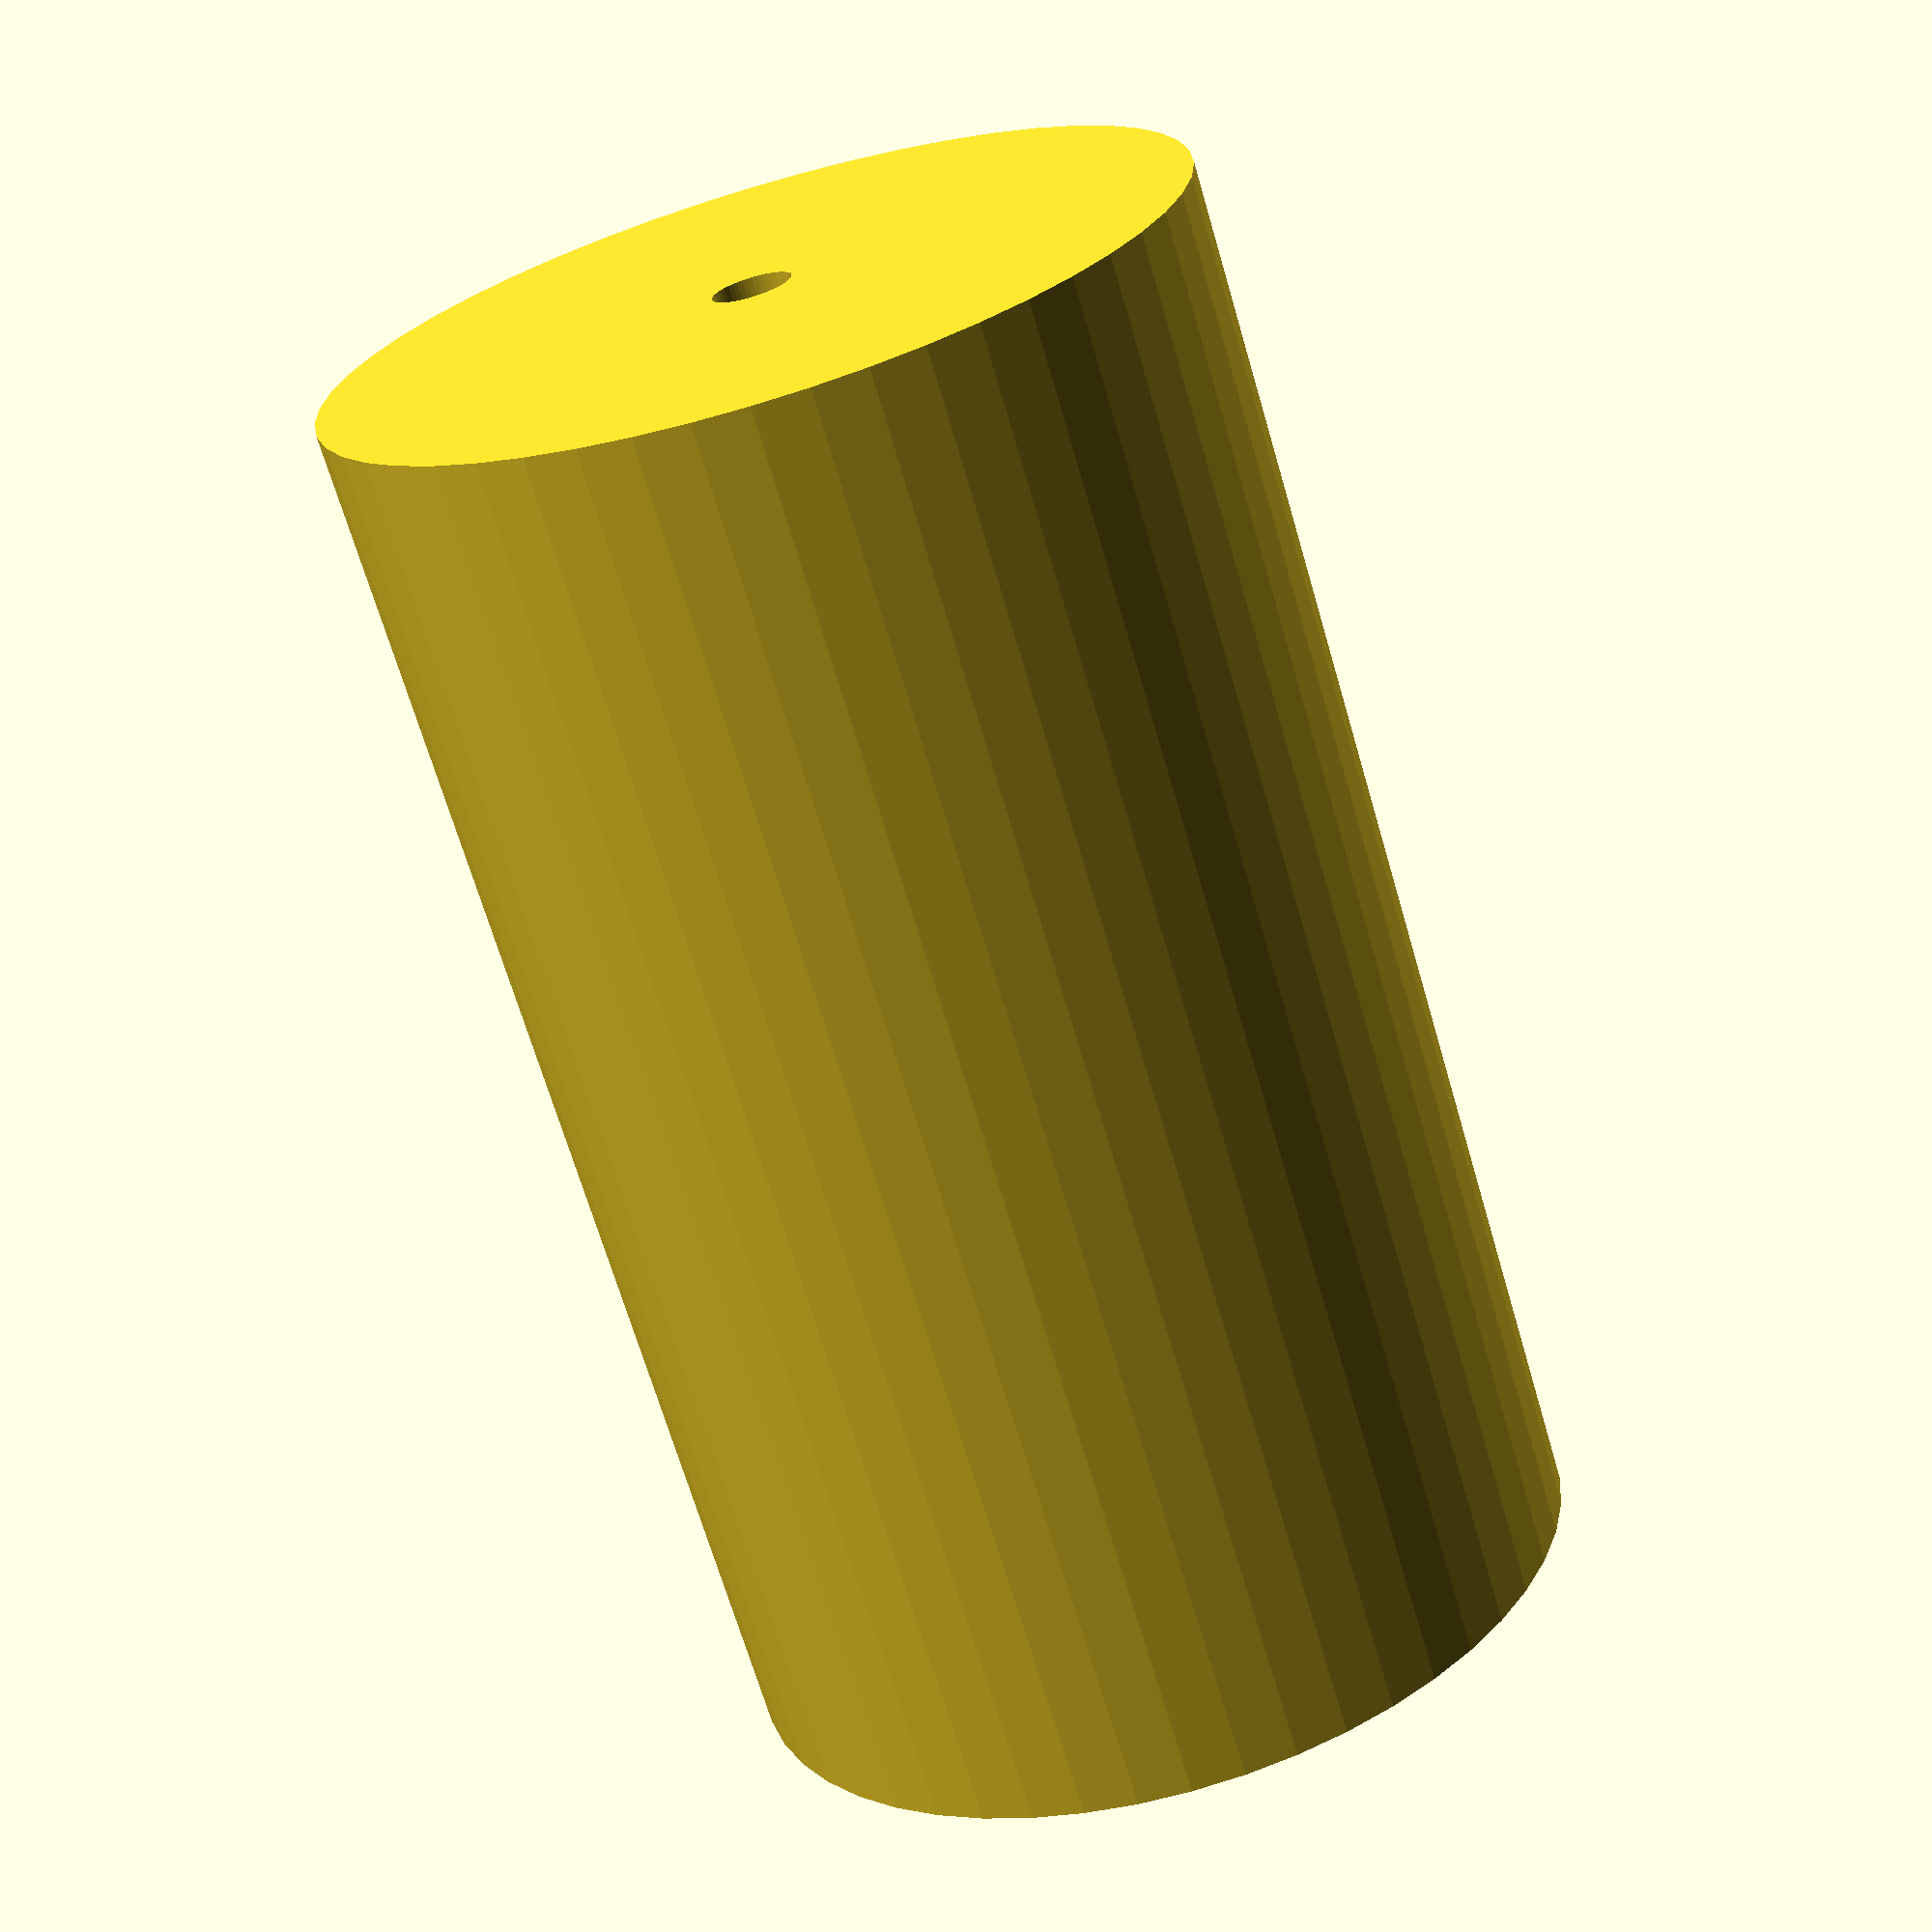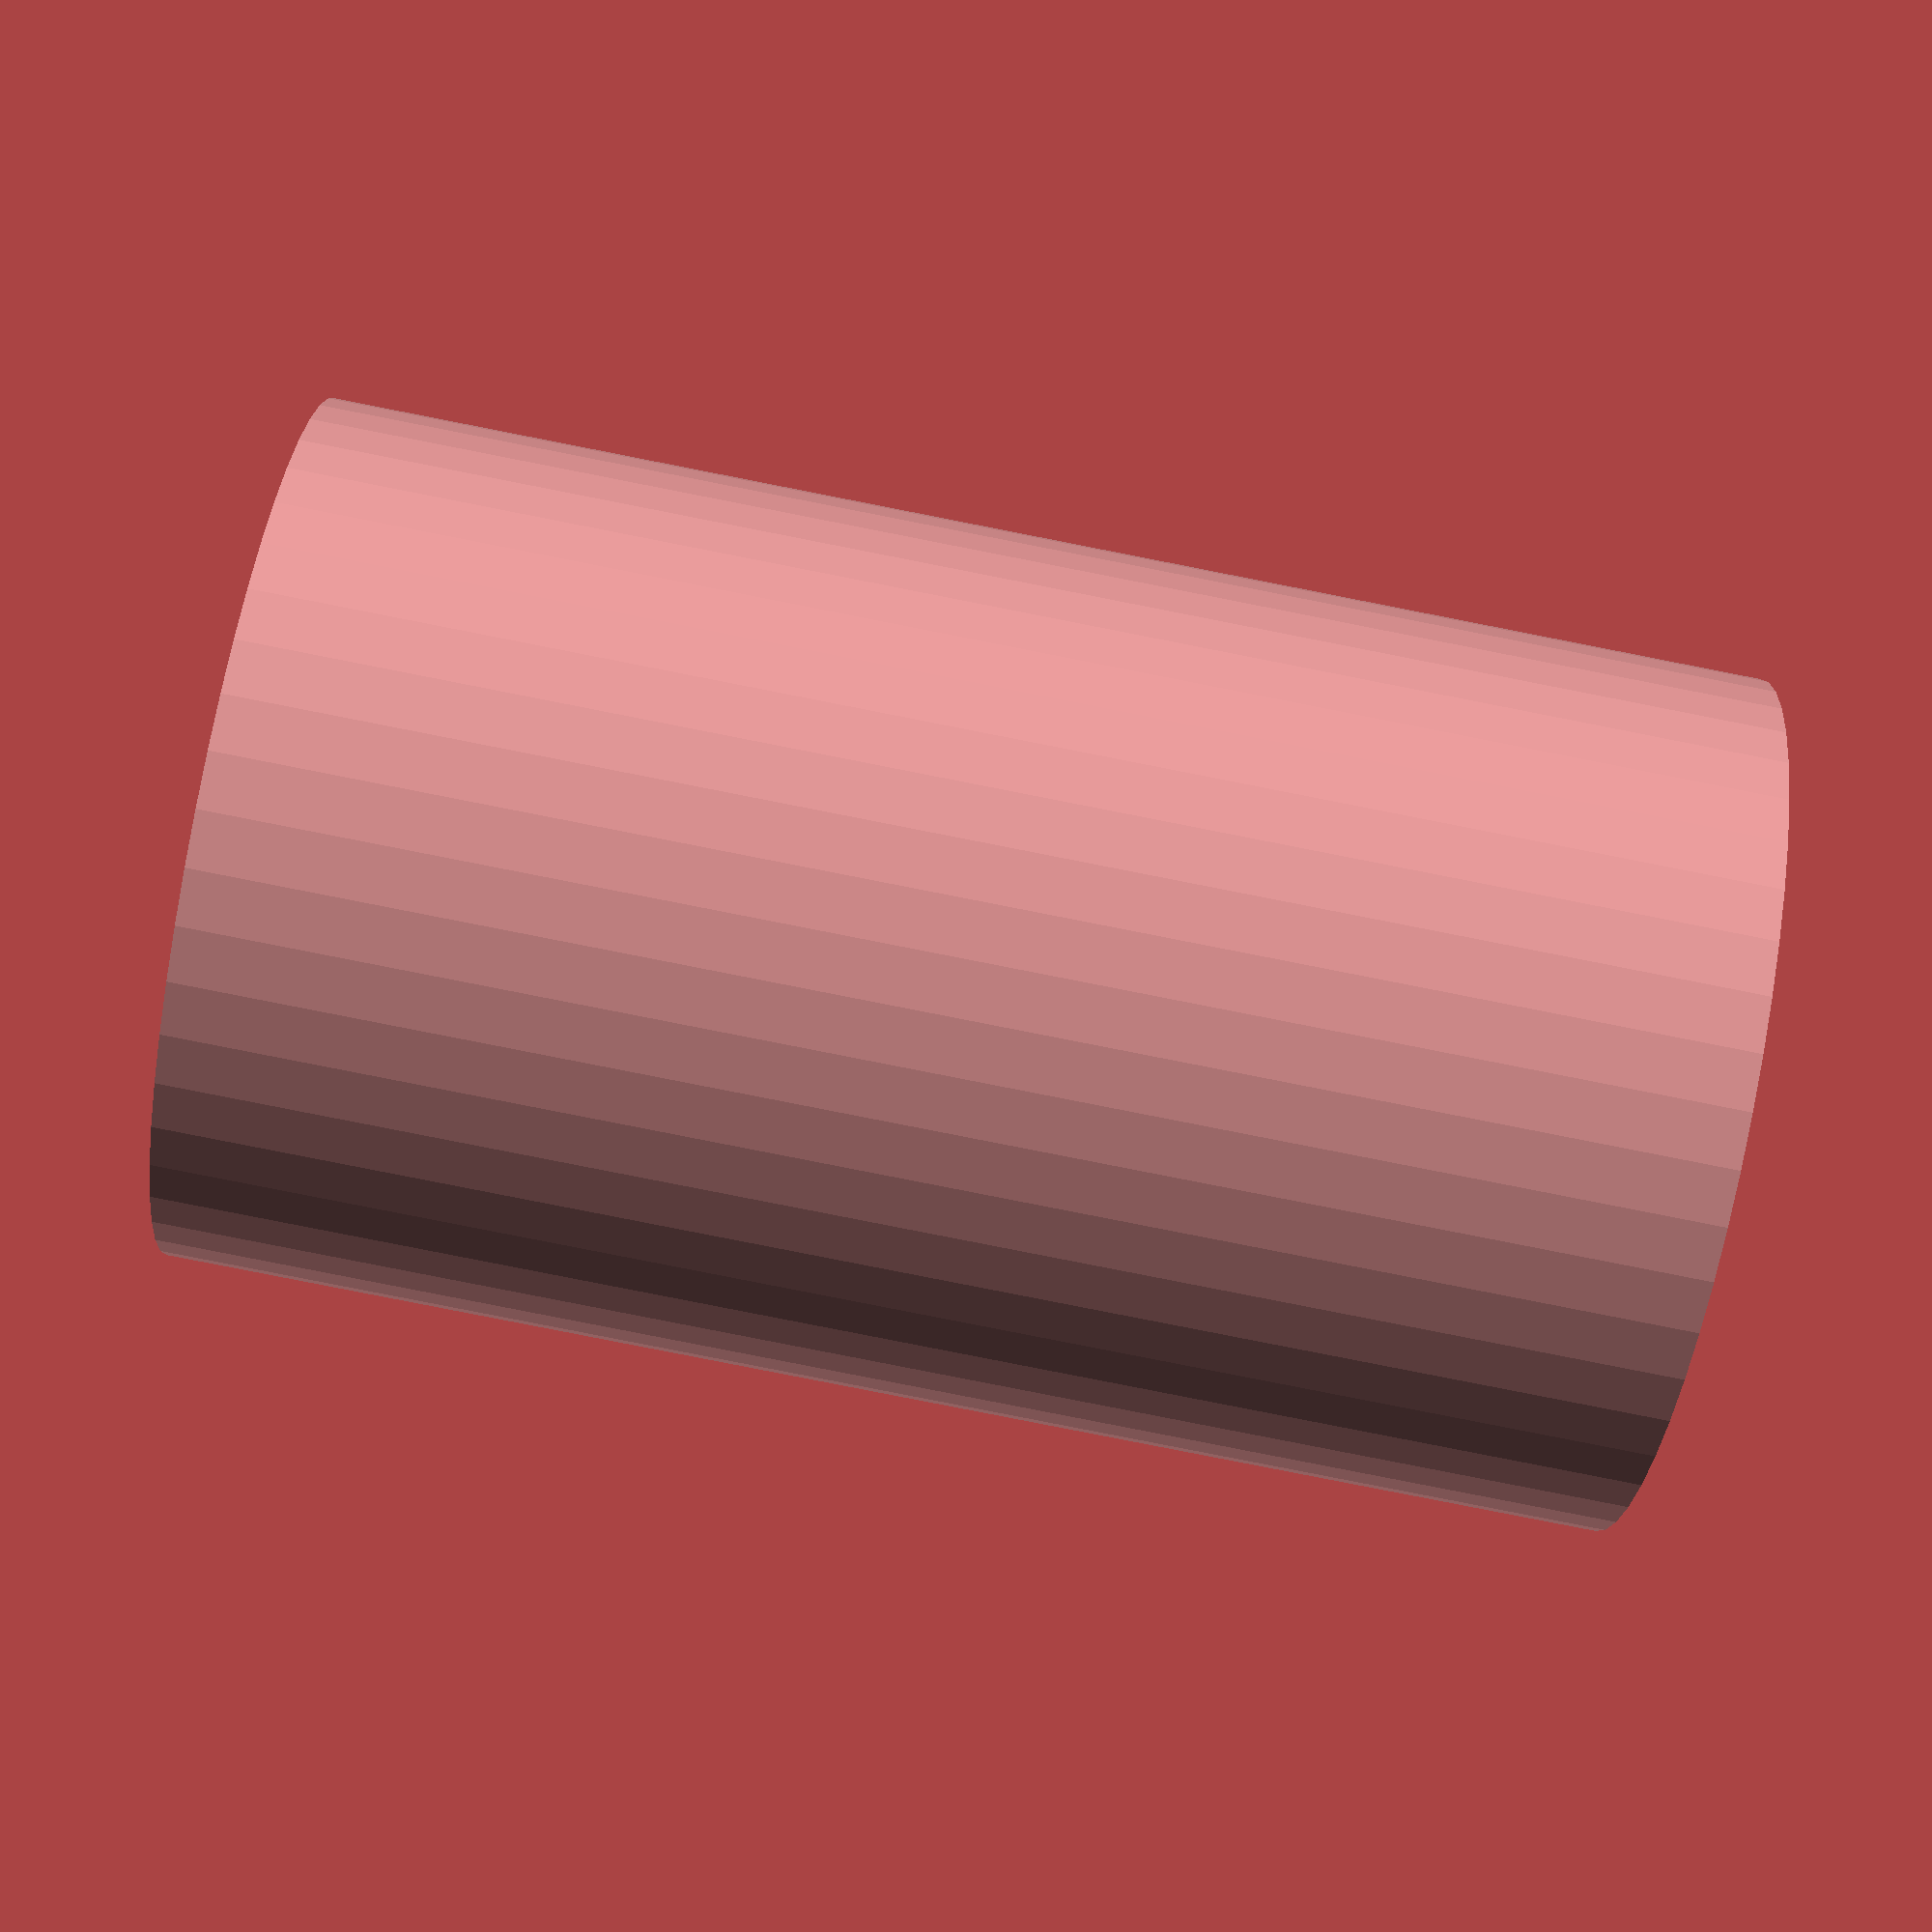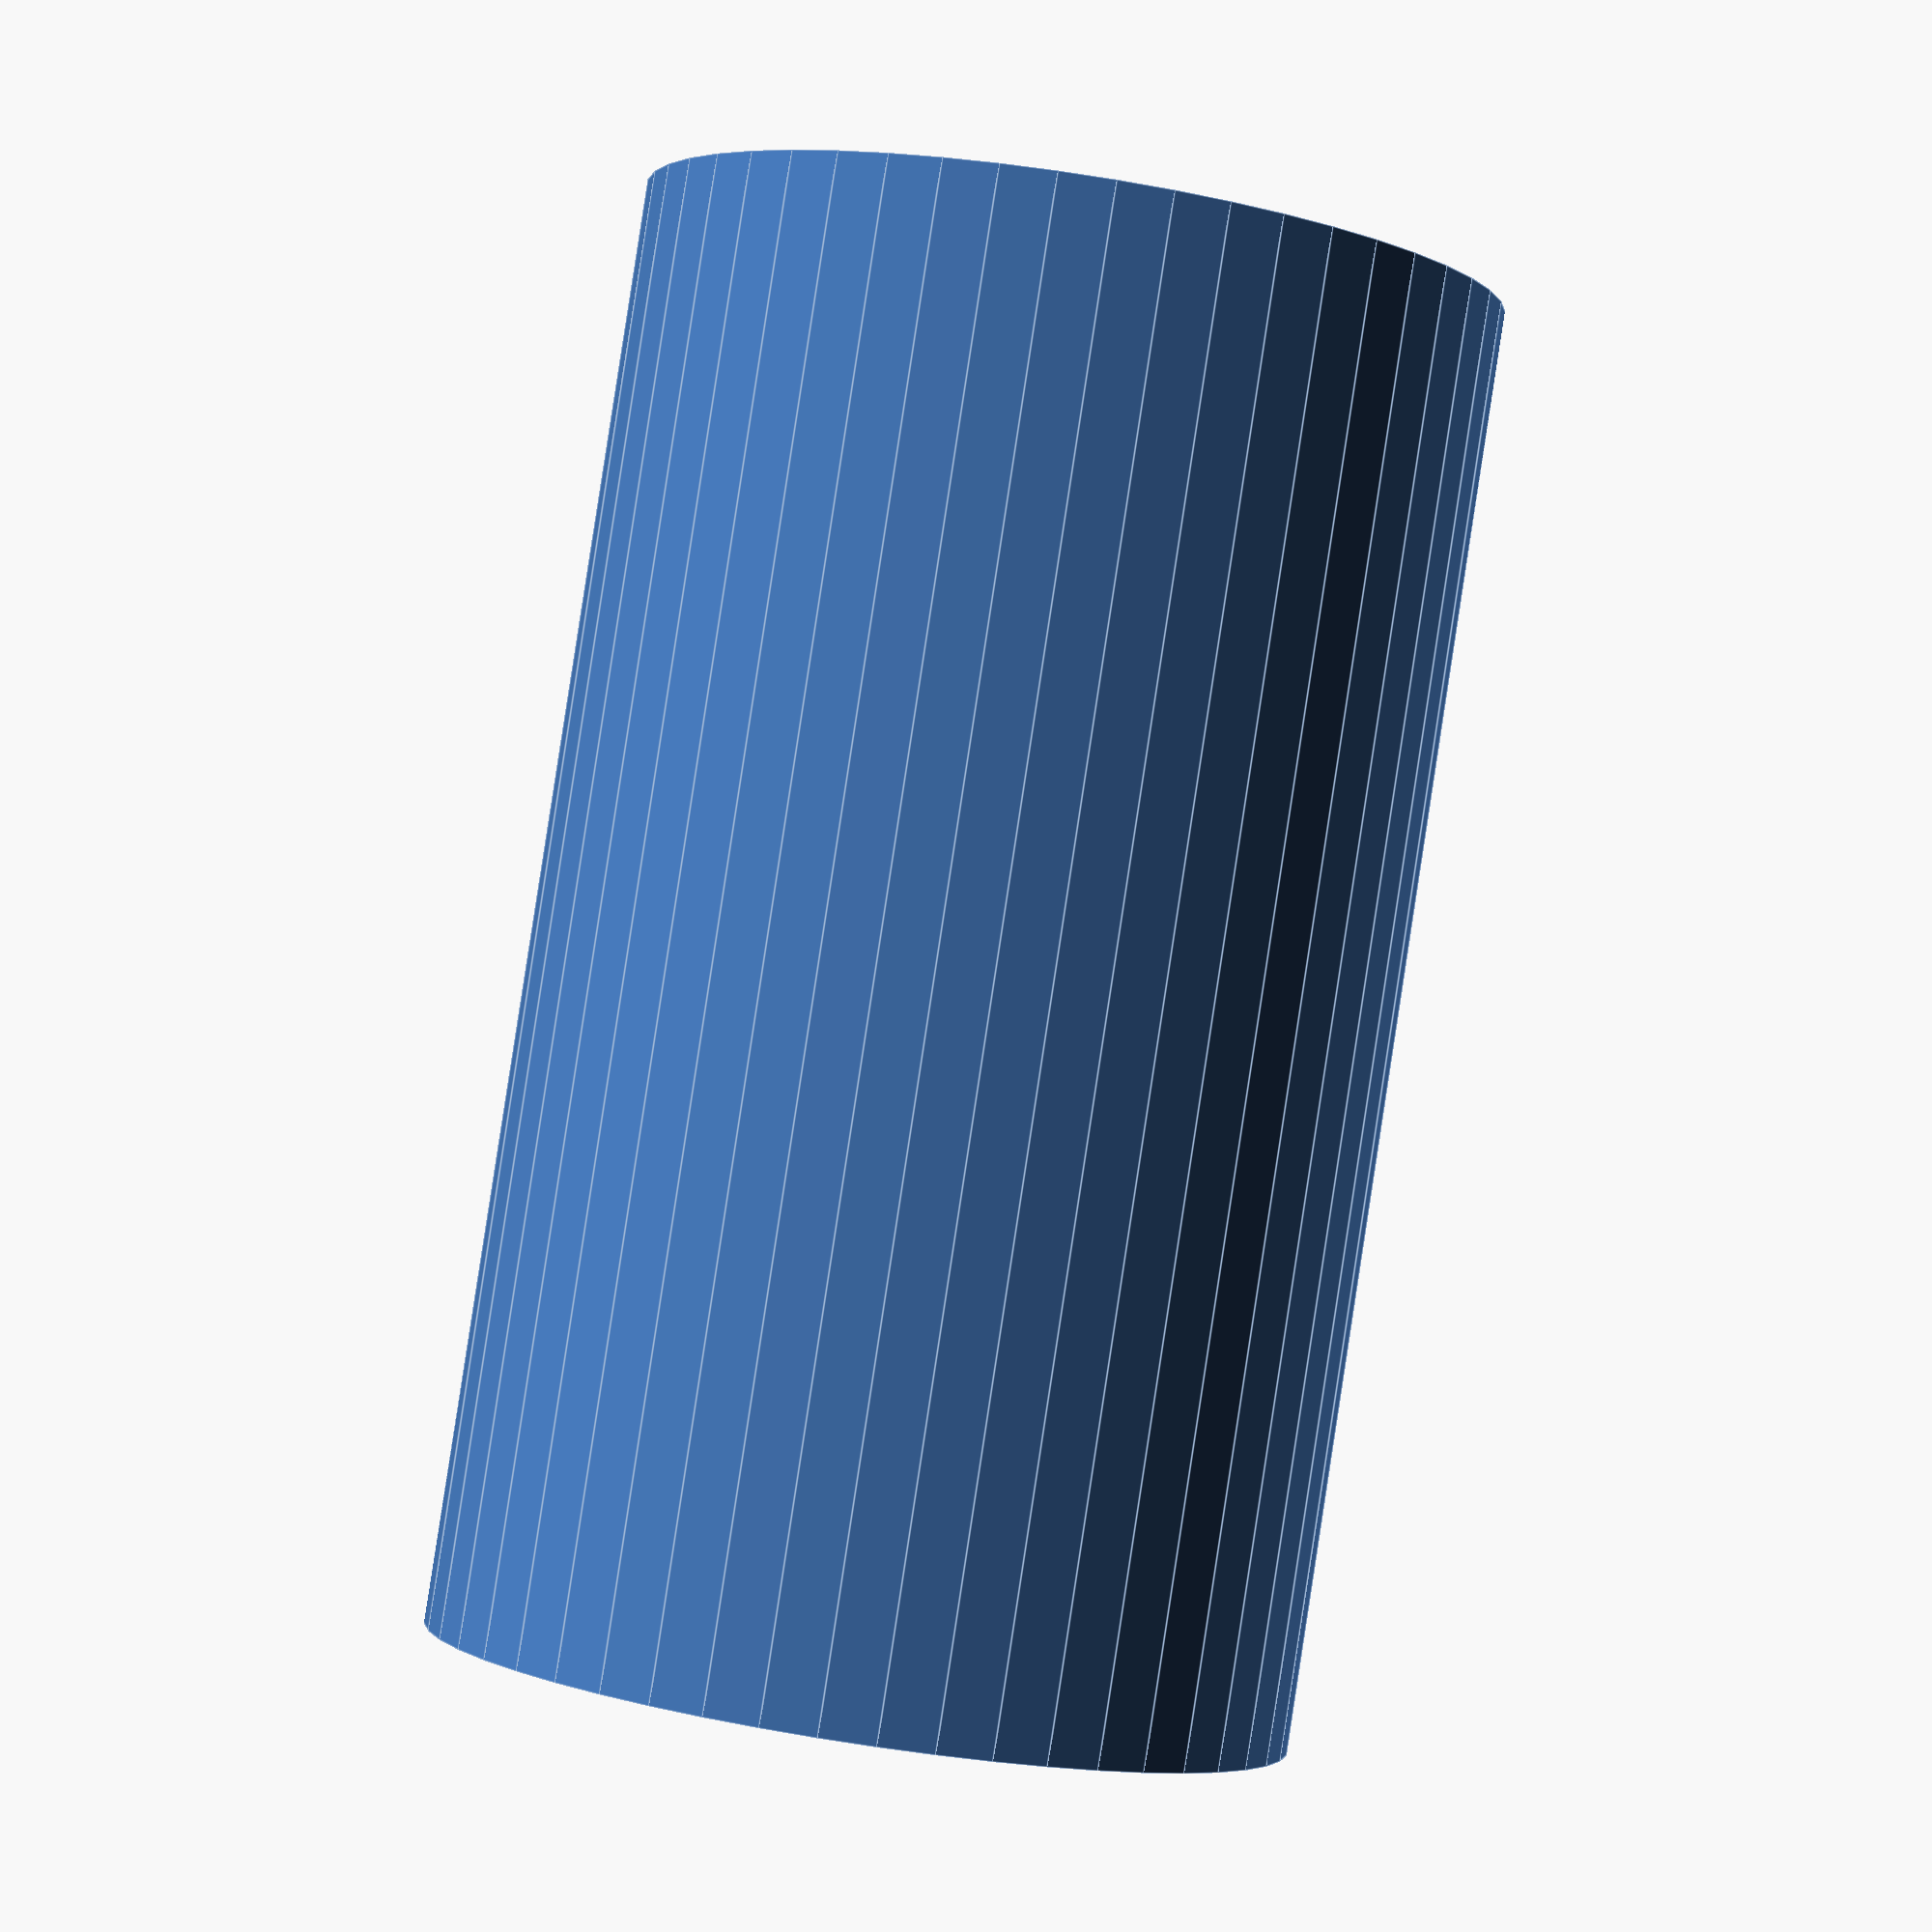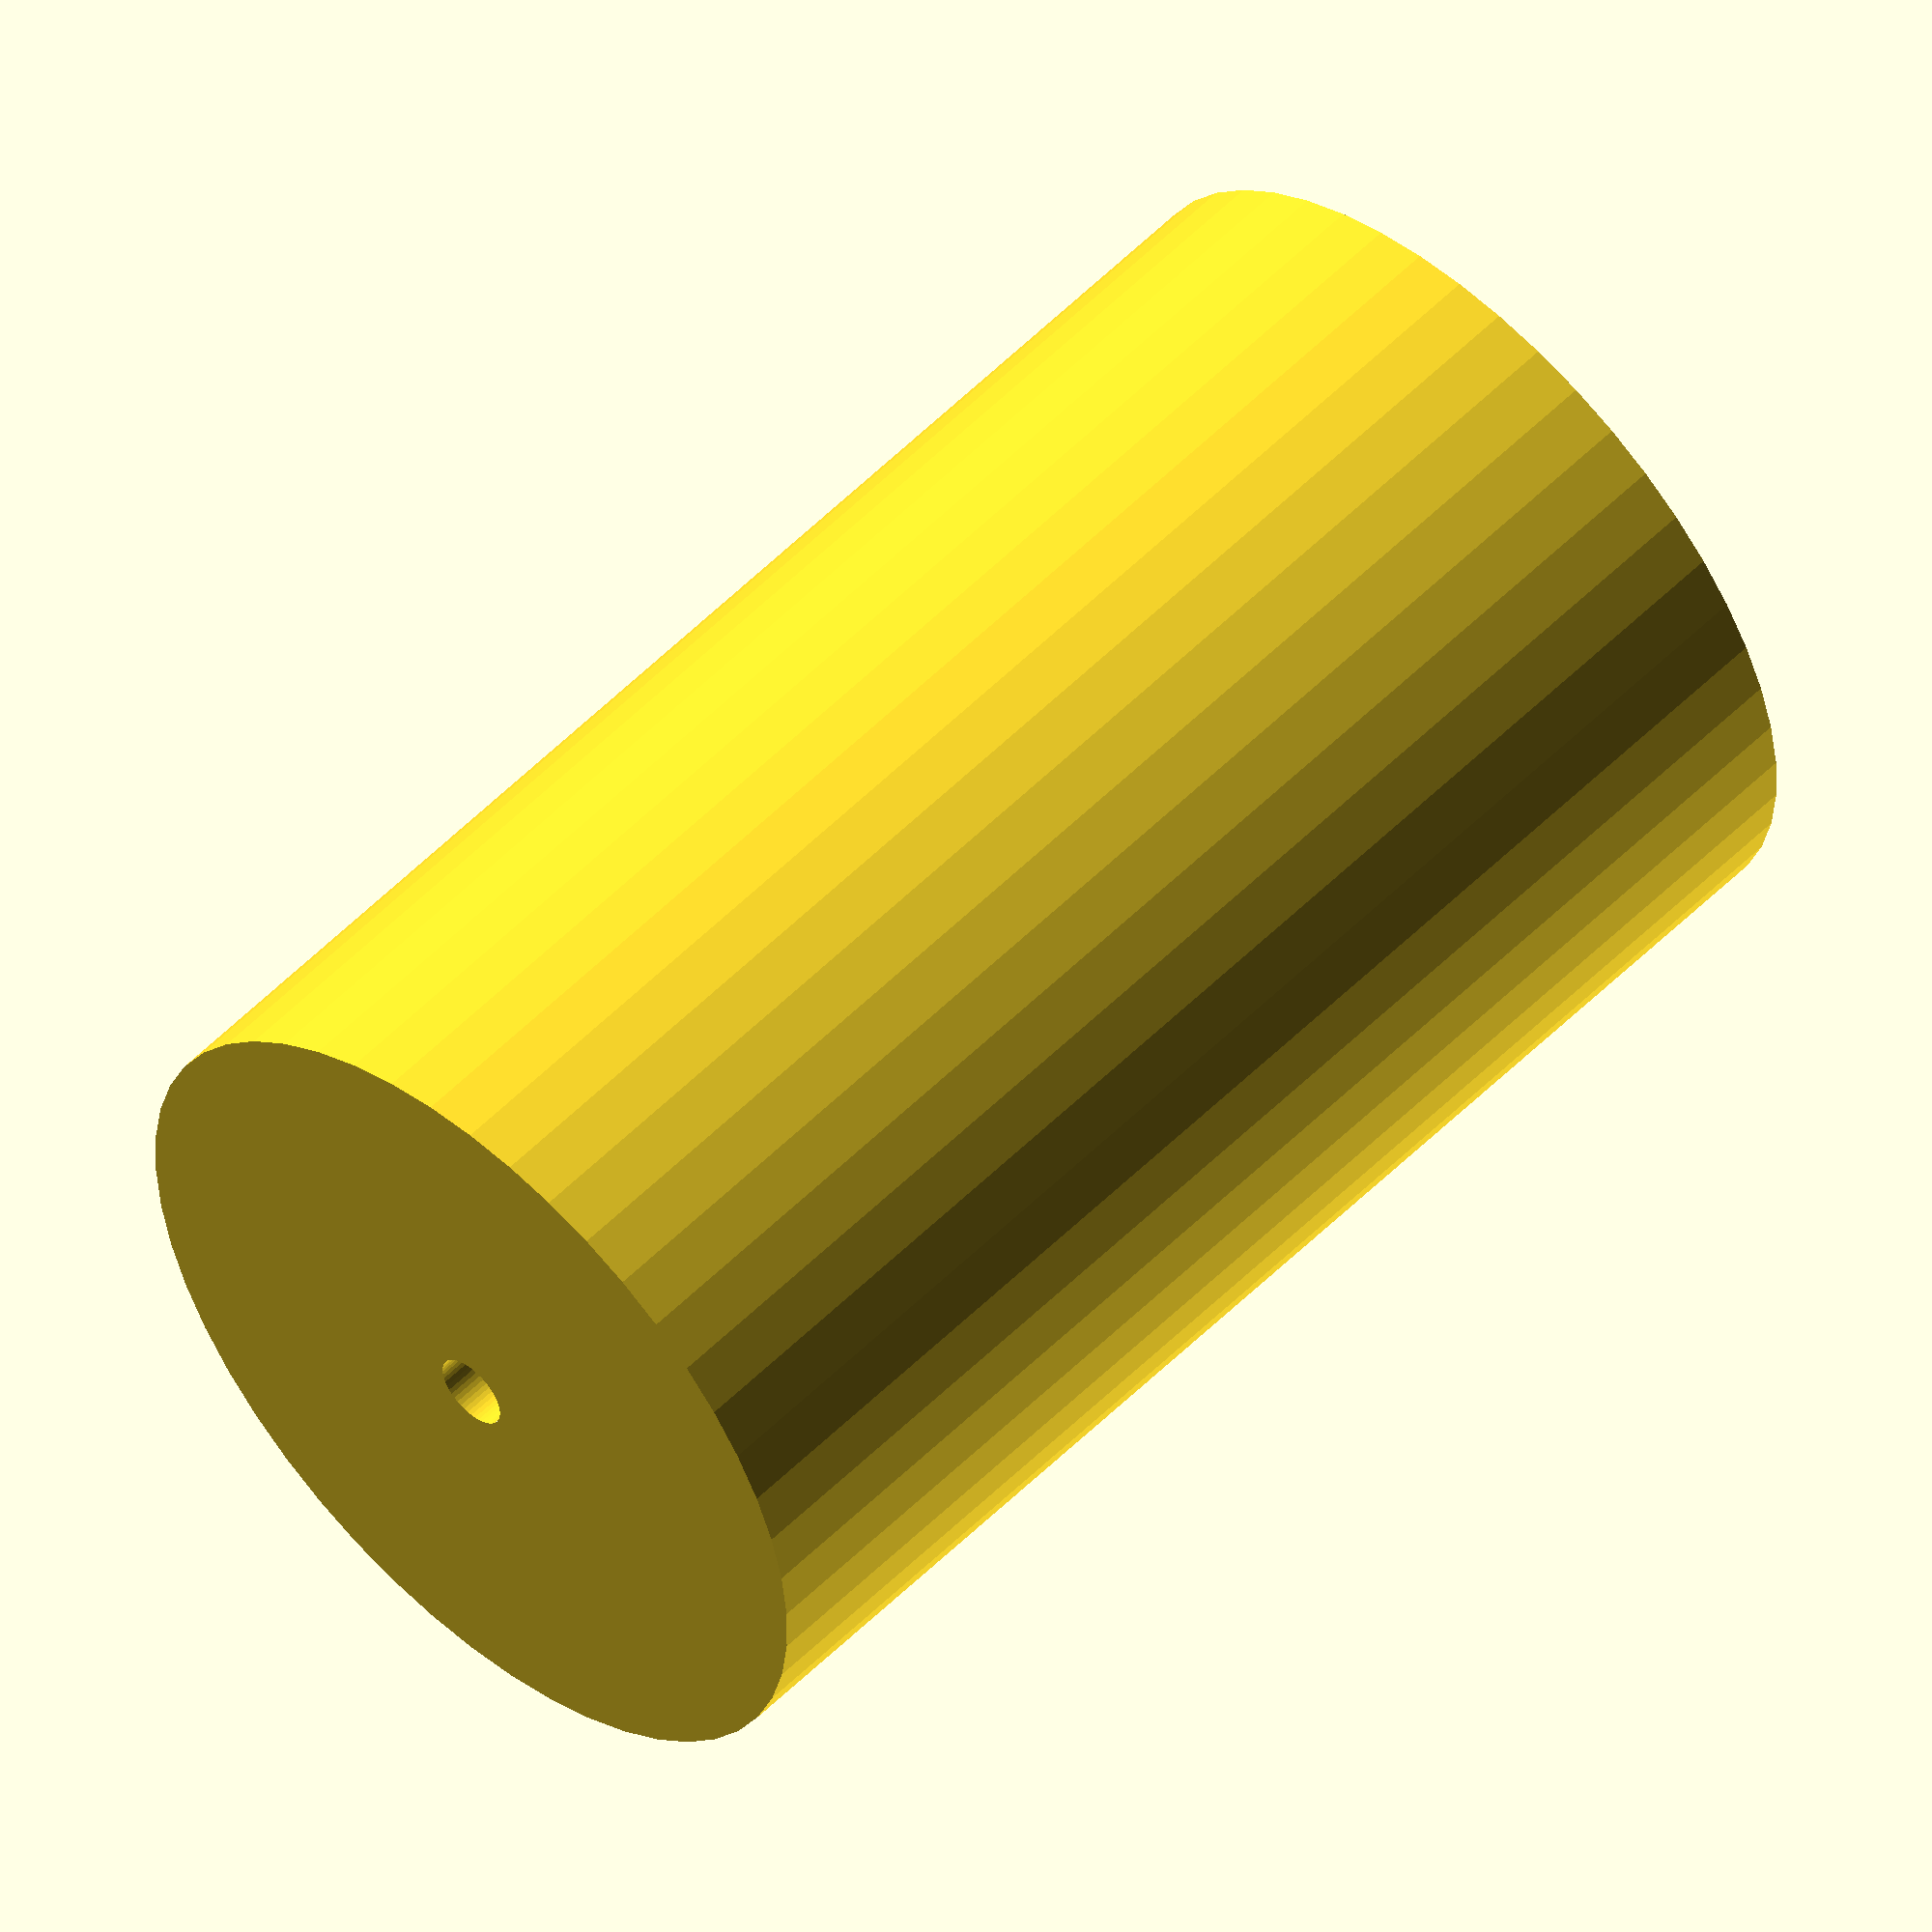
<openscad>
$fn = 50;


difference() {
	union() {
		translate(v = [0, 0, -27.5000000000]) {
			cylinder(h = 55, r = 16.5000000000);
		}
	}
	union() {
		translate(v = [0, 0, -100.0000000000]) {
			cylinder(h = 200, r = 1.5000000000);
		}
	}
}
</openscad>
<views>
elev=67.8 azim=92.3 roll=196.3 proj=p view=wireframe
elev=263.9 azim=306.4 roll=101.1 proj=p view=wireframe
elev=91.2 azim=216.2 roll=171.3 proj=p view=edges
elev=306.1 azim=97.0 roll=43.2 proj=o view=solid
</views>
